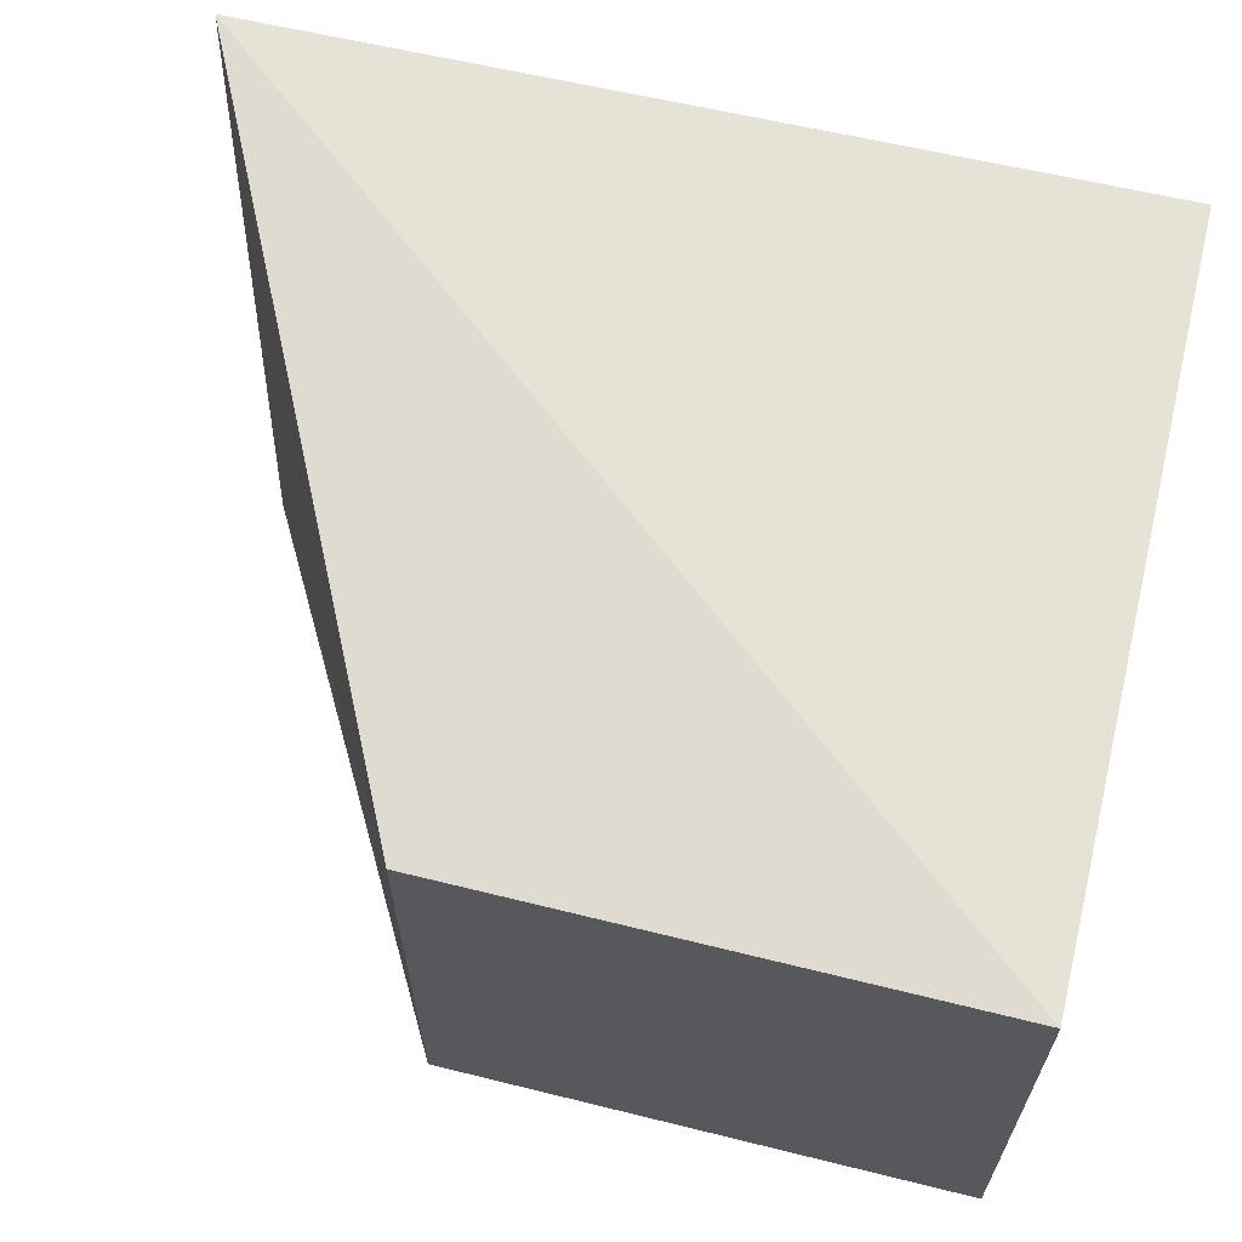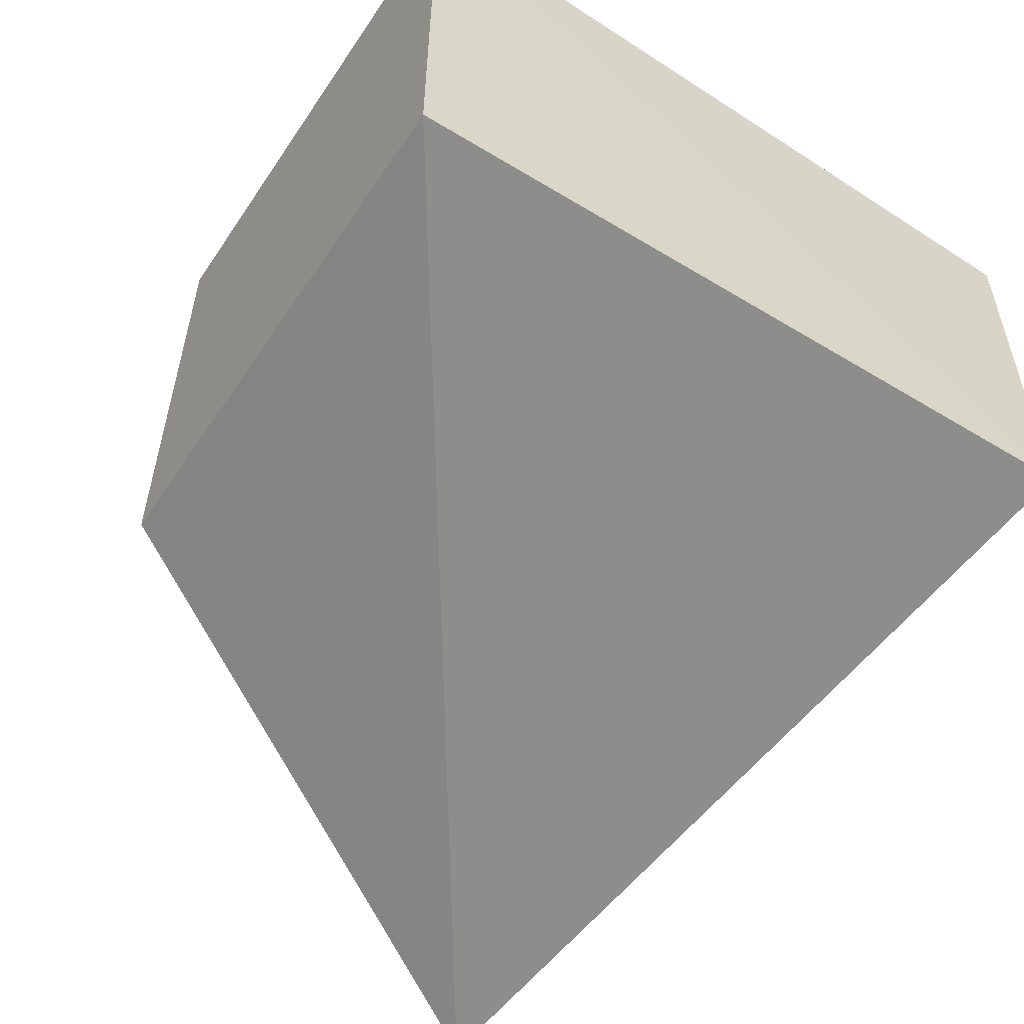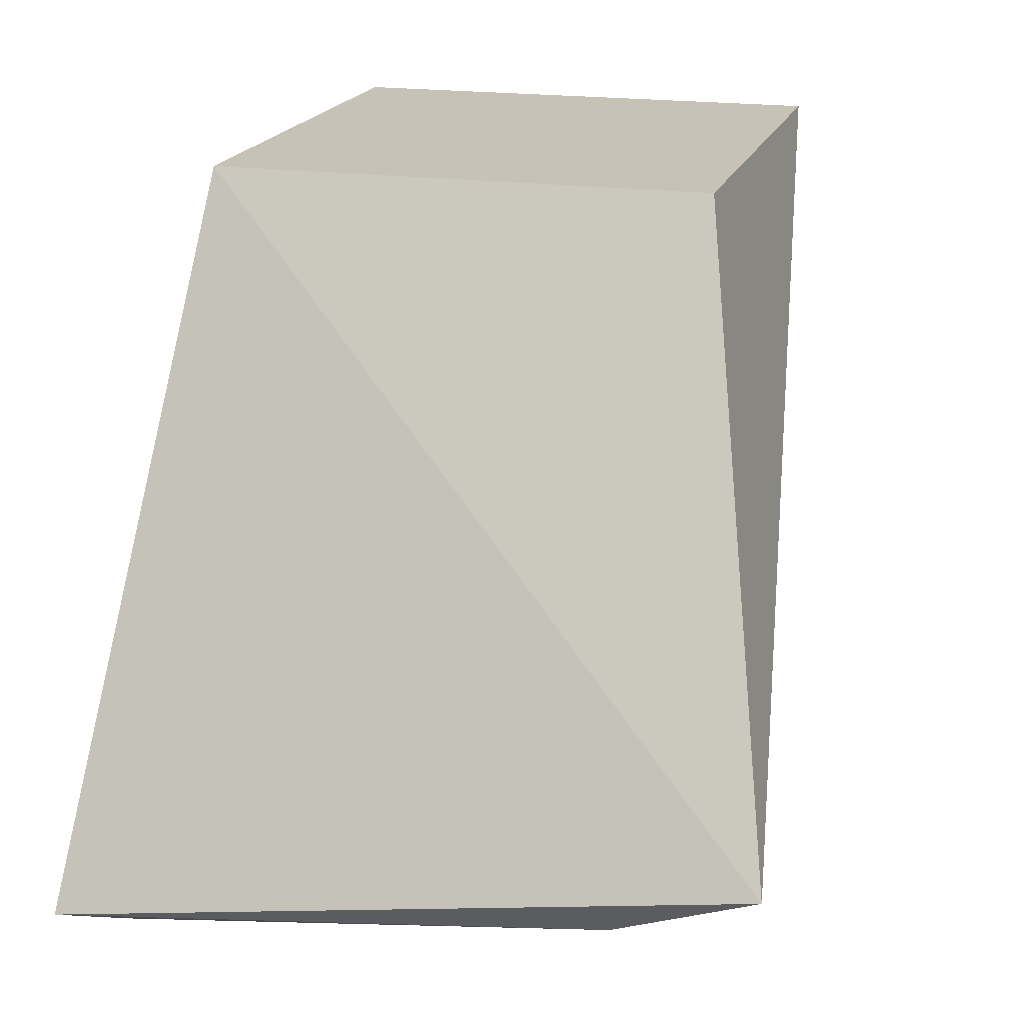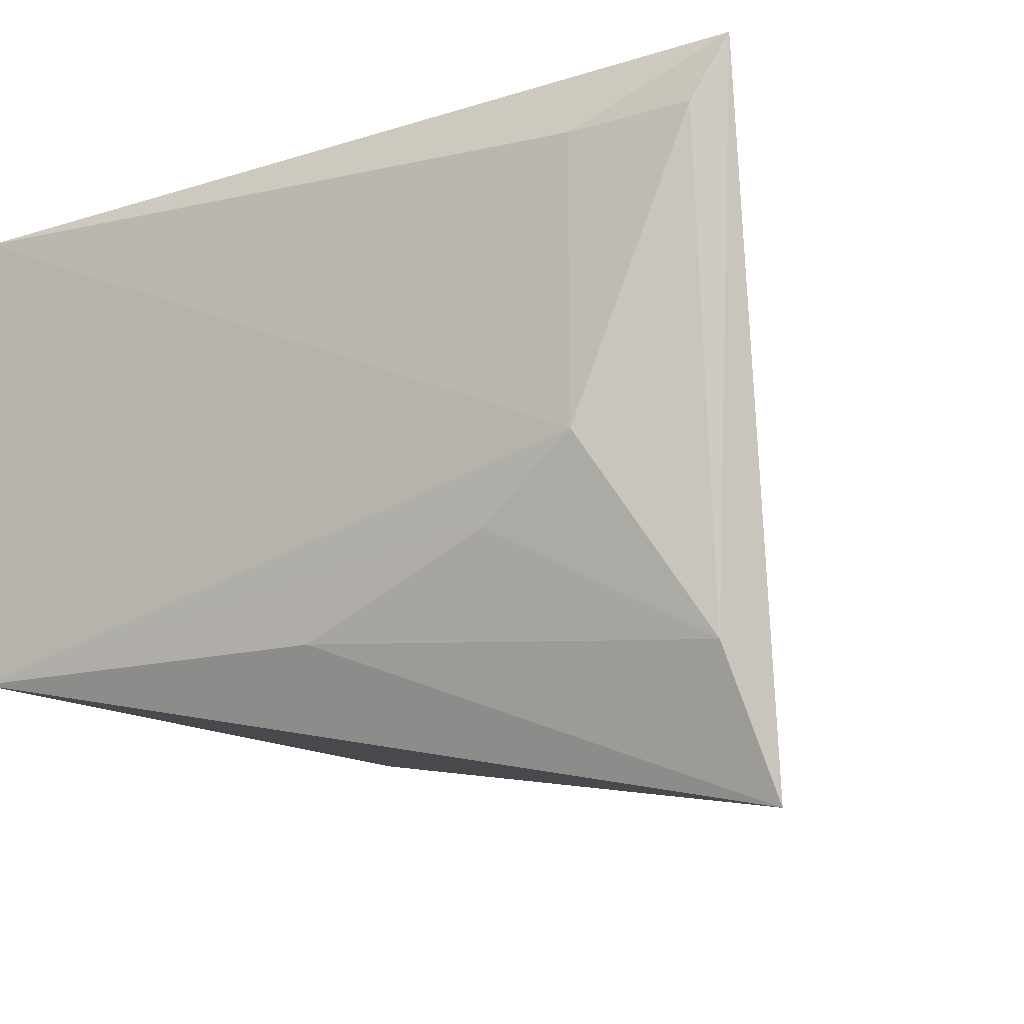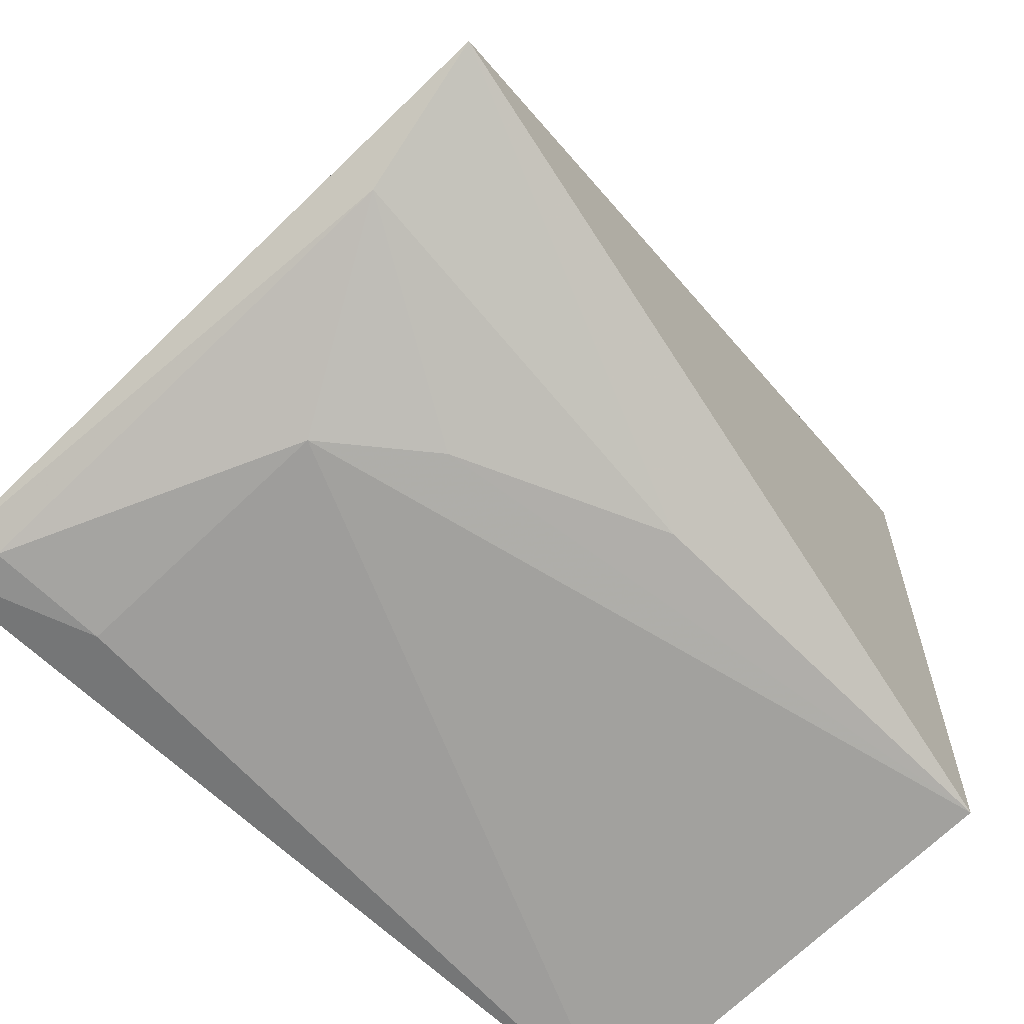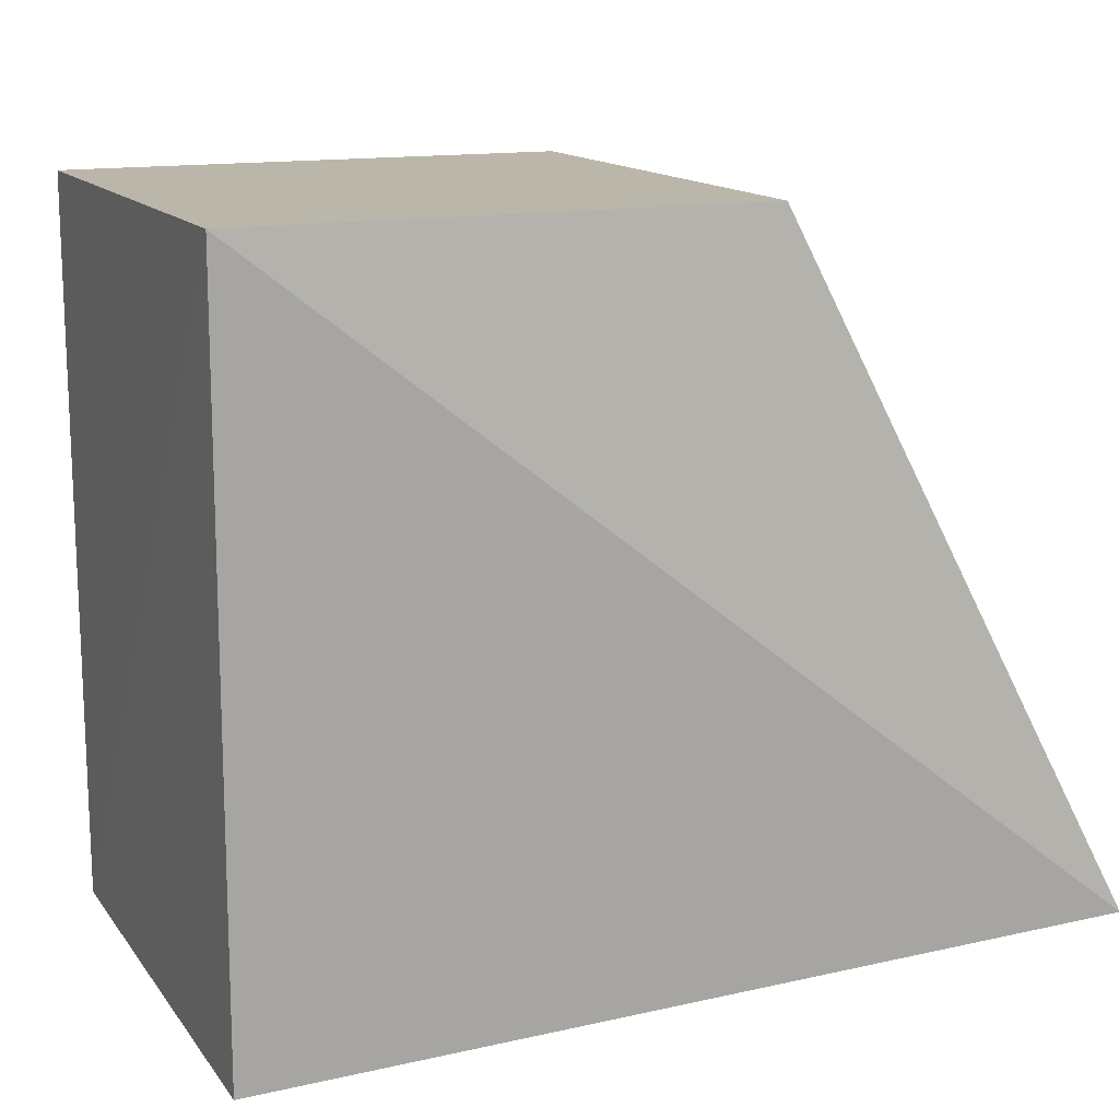
<metadata>
{"format":"obj","ext":"obj","renderer":"f3d","projection":"perspective","resolution":1024,"background":"white","views":[{"elev":64.9,"azim":-166.0,"up":"+Z"},{"elev":-57.0,"azim":-123.4,"up":"+Z"},{"elev":19.1,"azim":105.4,"up":"+Y"},{"elev":-11.3,"azim":32.4,"up":"+Z"},{"elev":-68.3,"azim":134.1,"up":"+Y"},{"elev":13.9,"azim":-23.3,"up":"+Y"}]}
</metadata>
<code>
v 0.04743 -0.0203 0.04701
v 0.05817 -0.04177 0.04887
v 0.05773 -0.03849 0.02694
v 0.03123 -0.0203 0.0308
v 0.03137 -0.04387 0.04651
v 0.04743 -0.0203 0.0308
v 0.03123 -0.0203 0.04701
v 0.05331 -0.04263 0.03765
v 0.03112 -0.04308 0.03171
v 0.05686 -0.04047 0.03156
v 0.05335 -0.0427 0.04651
v 0.05708 -0.04219 0.04687
v 0.0438 -0.04235 0.03217
v 0.05017 -0.04242 0.03511
f 1 2 3
f 6 1 3
f 6 3 4
f 6 4 1
f 7 5 2
f 7 2 1
f 7 1 4
f 9 4 3
f 9 8 5
f 9 7 4
f 9 5 7
f 10 3 2
f 11 2 5
f 11 5 8
f 12 10 2
f 12 8 10
f 12 11 8
f 12 2 11
f 13 9 3
f 13 3 10
f 14 13 10
f 14 10 8
f 14 8 9
f 14 9 13

</code>
